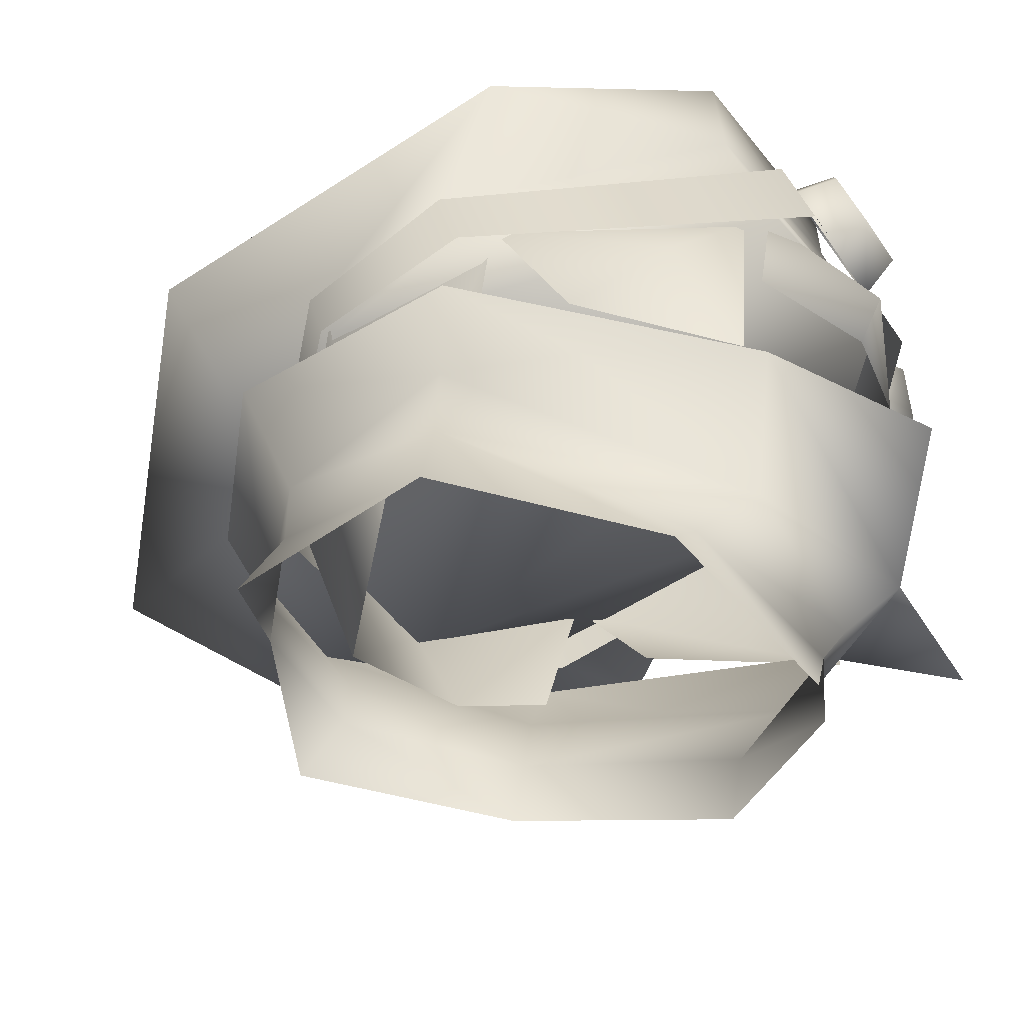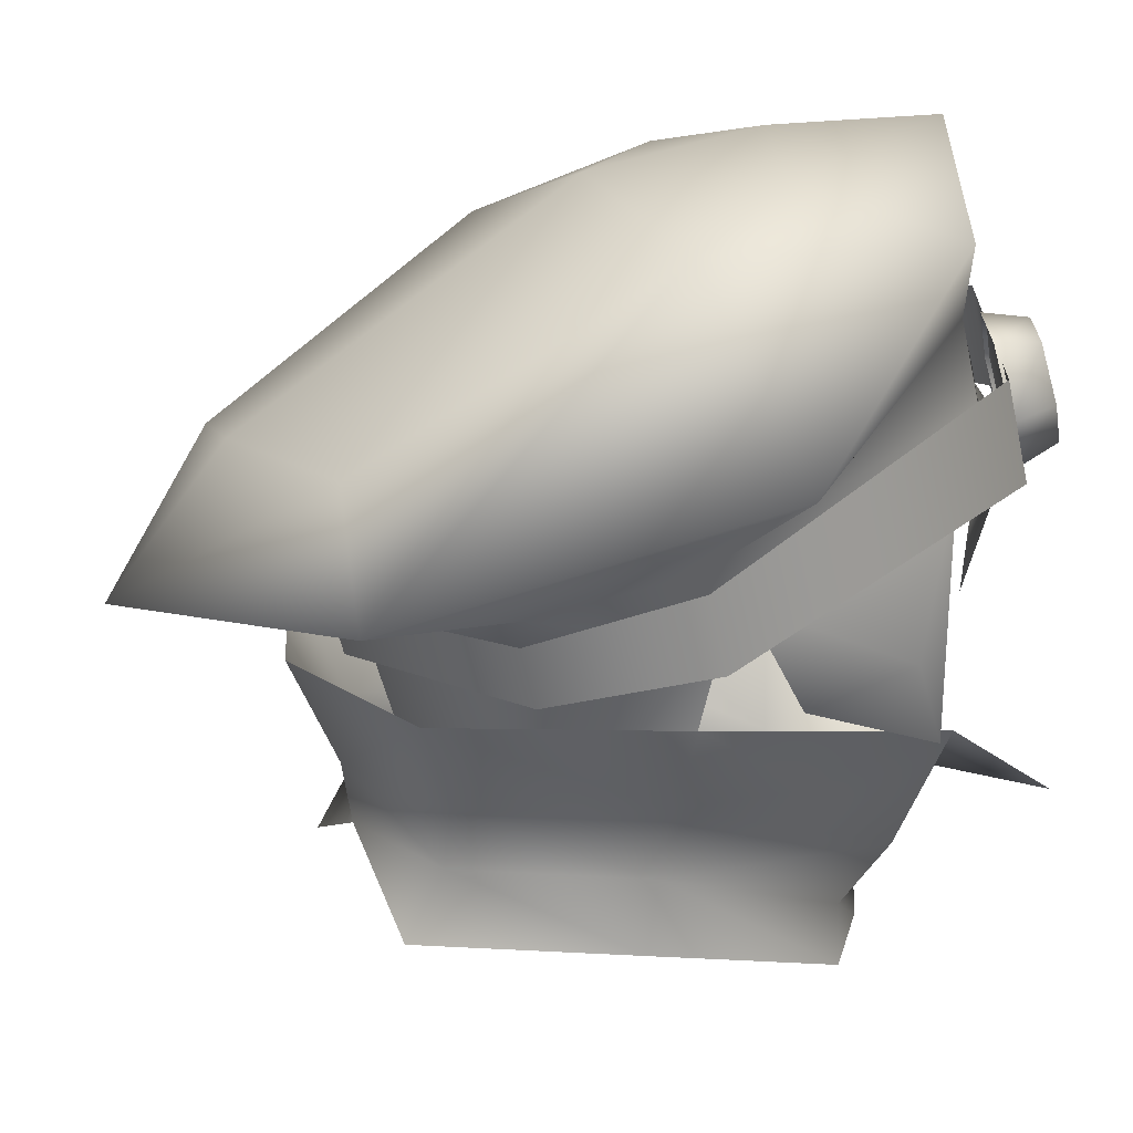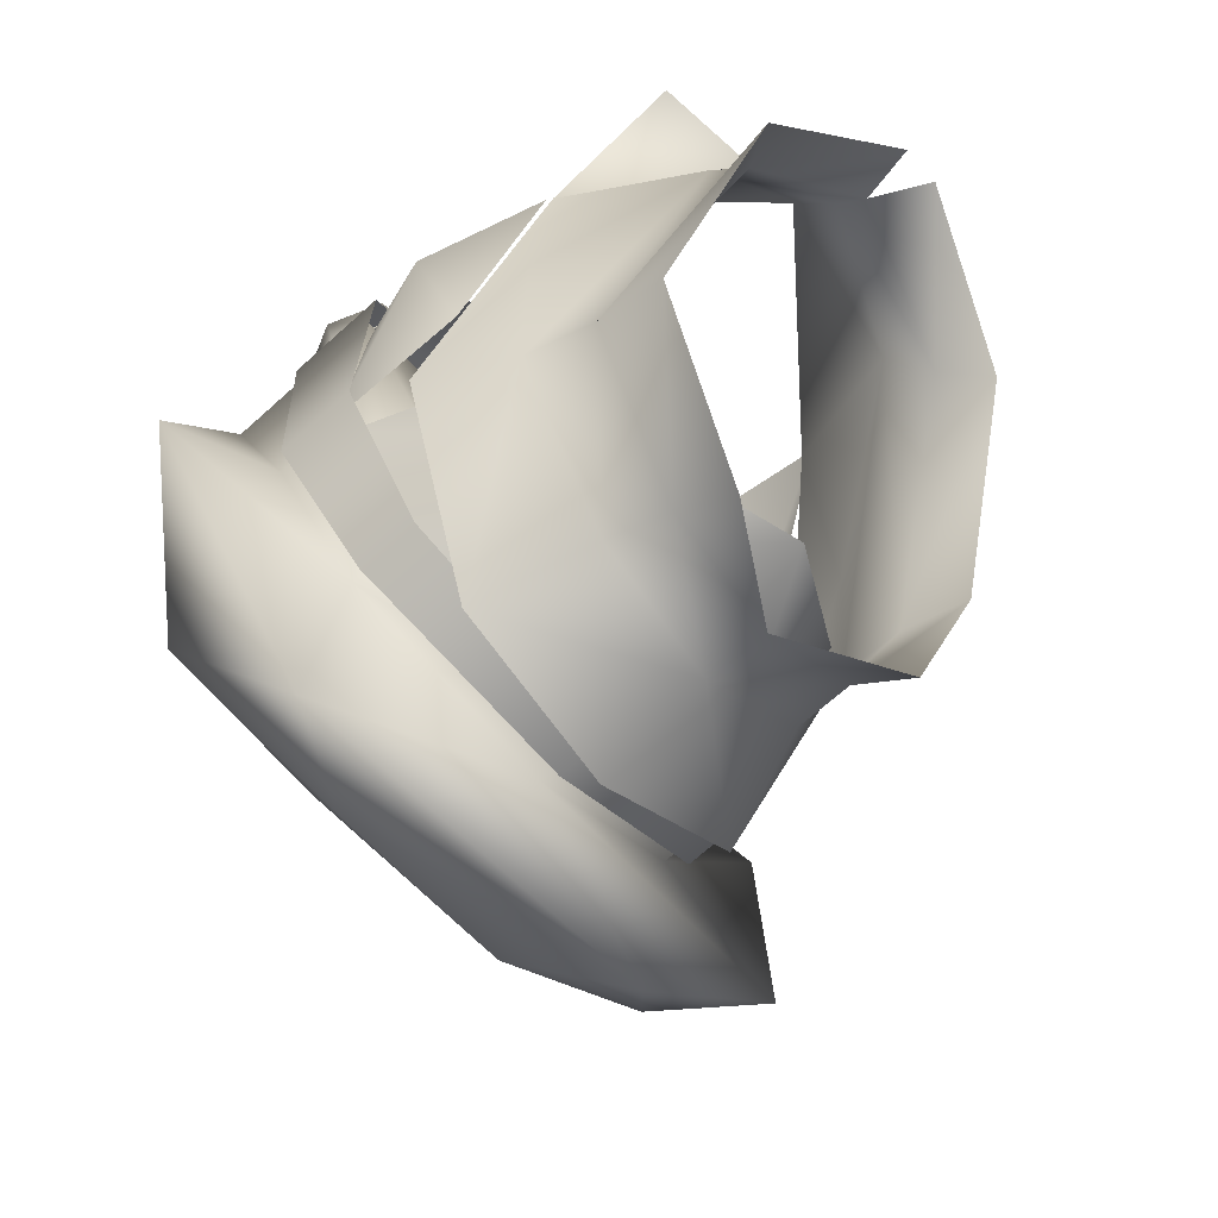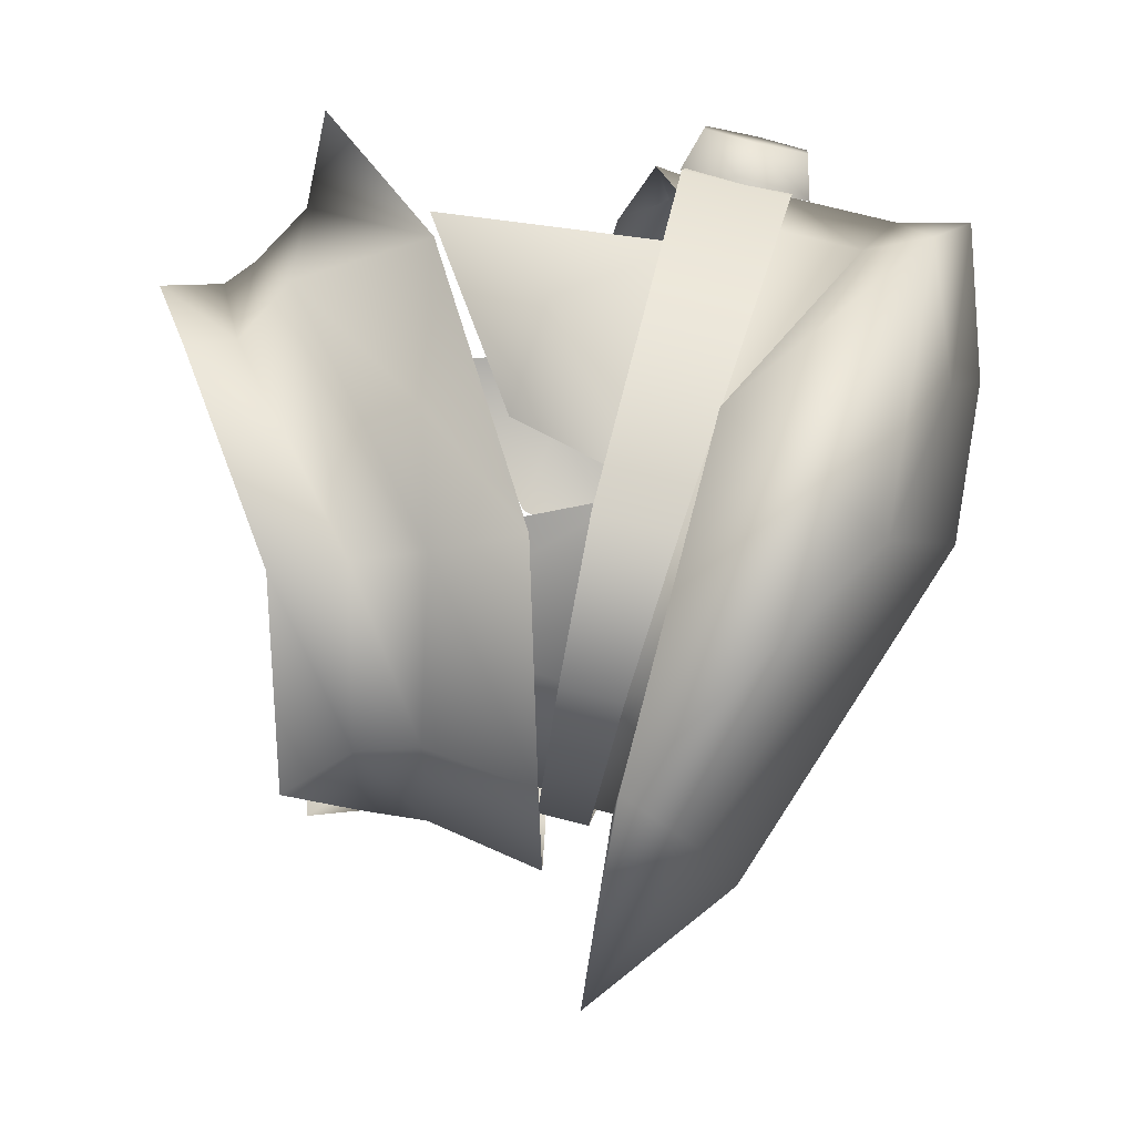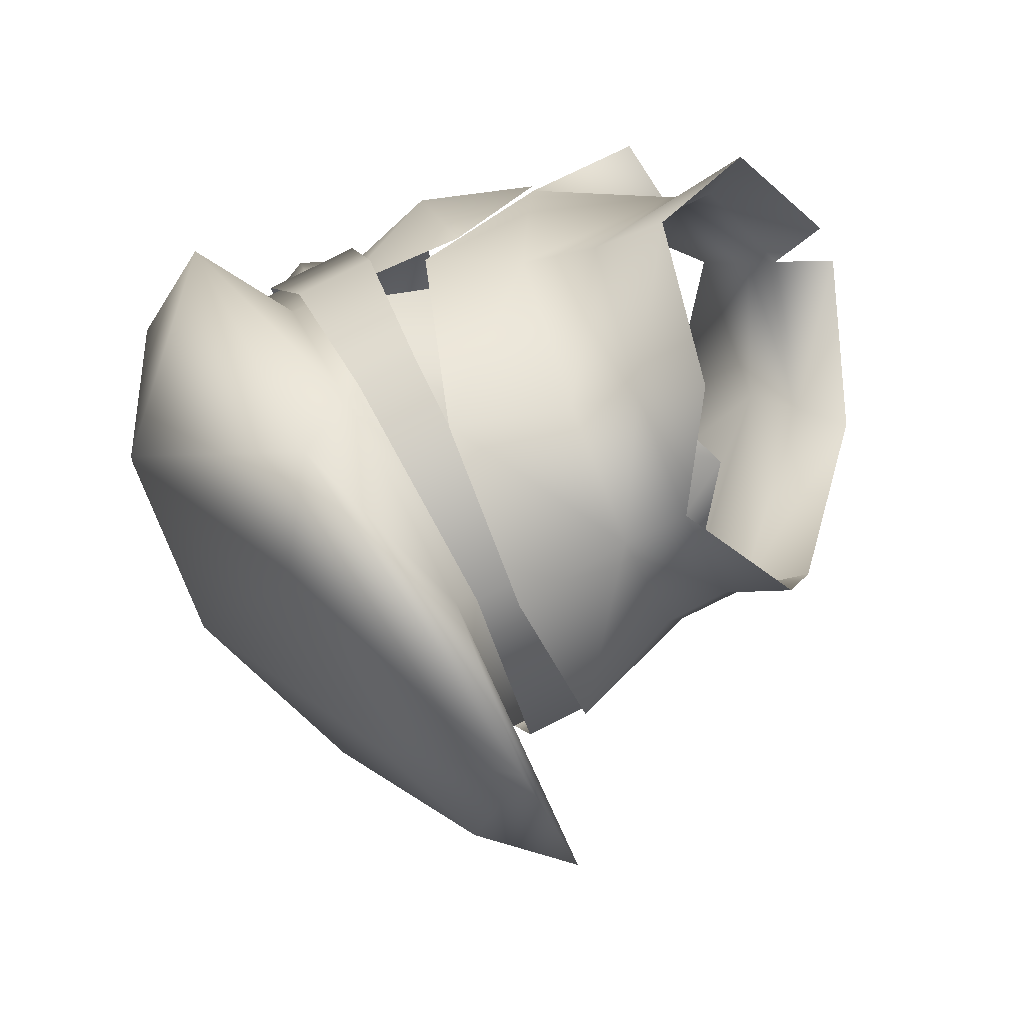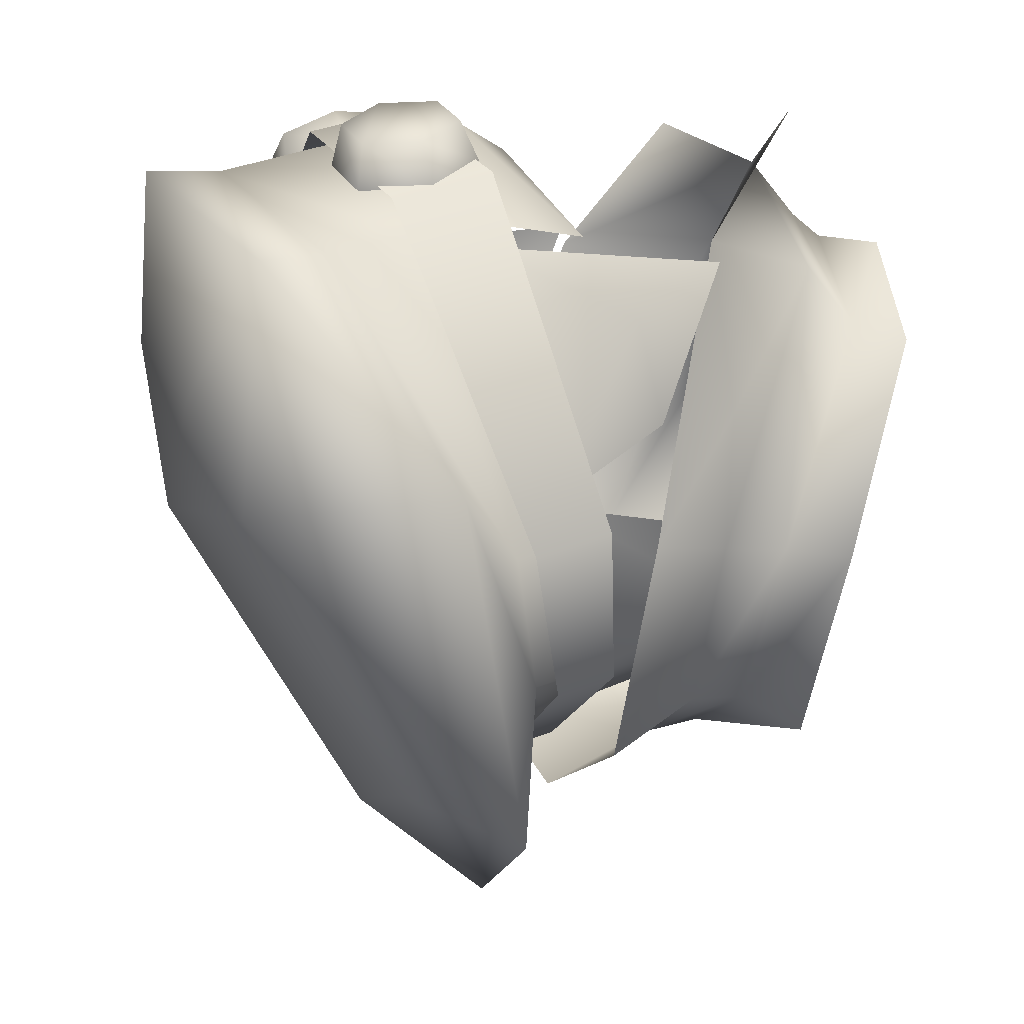
<metadata>
{"format":"obj","ext":"obj","renderer":"f3d","projection":"perspective","resolution":1024,"background":"white","views":[{"elev":-52.6,"azim":-78.8,"up":"+Y"},{"elev":23.2,"azim":-113.4,"up":"+Y"},{"elev":-51.5,"azim":-50.4,"up":"+Z"},{"elev":-9.7,"azim":90.7,"up":"+Z"},{"elev":-62.8,"azim":-67.3,"up":"+Z"},{"elev":5.7,"azim":-111.6,"up":"+Z"}]}
</metadata>
<code>
g mesh00
v -0.01562 38.83 -10.66
v -0.02389 30.21 -8.136
v -7.197 39.39 -7.781
v -2.297 40.62 10.57
v 1.811 41.95 11.3
v -2.742 42.54 11.5
v -8.944 41.42 -1.548
v -8.232 37.03 0.96
v -8.964 38.3 4.588
v 9.079 38.3 4.588
v 7.207 34.36 8.043
v 7.81 37.03 0.96
v 8.898 41.42 -1.548
v 6.512 43.07 7.082
v -7.173 34.36 6.563
v -6.471 43.08 7.082
v -7.197 39.39 -7.781
v -5.371 33.07 -5.691
v -8.442 41.12 -1.768
v -7.269 34.59 -2.79
v -5.371 33.07 -5.691
v -7.197 39.39 -7.781
v 7.12 39.37 -7.781
v 7.12 39.37 -7.781
v 8.472 41.13 -1.769
v 5.322 33.07 -5.691
v 7.249 34.59 -2.79
v 7.12 39.37 -7.781
v 5.322 33.07 -5.691
v 5.575 43.36 8.285
v 0.03124 44.51 10.95
v -2.742 42.54 11.5
v -6.134 43.49 7.978
v -6.405 39.29 7.445
f 1 2 3
f 4 5 6
f 7 8 9
f 10 11 12
f 12 13 10
f 10 13 14
f 10 14 11
f 8 15 9
f 9 15 16
f 9 16 7
f 17 18 19
f 19 18 20
f 2 21 22
f 2 1 23
f 24 25 26
f 26 25 27
f 28 29 2
f 30 31 5
f 5 31 32
f 31 33 32
f 32 33 34
f 32 34 4
v -4.619 34.06 -9.451
v -4.235 31.78 -9.553
v -7.607 31.83 -3.691
v 4.194 31.78 -9.552
v 4.584 34.06 -9.451
v 7.556 31.83 -3.69
v 4.686 29.52 6.386
v -0.01562 29.51 10.39
v -0.01562 27.72 8.425
v -4.235 31.78 -9.553
v -4.619 34.06 -9.451
v -0.01746 33.99 -11.5
v -0.01562 27.72 8.425
v -0.01562 29.51 10.39
v -4.727 29.52 6.385
v -7.72 29.22 -4.077
v -7.607 31.83 -3.691
v -6.152 26.18 3.719
v -5 27.79 4.266
v -0.7828 24.43 7.324
v -0.01562 26.6 7.593
v 4.584 34.06 -9.451
v 4.194 31.78 -9.552
v -0.01746 33.99 -11.5
v -0.01562 31.72 -11.14
v -4.235 31.78 -9.553
v -4.275 29.39 -10.98
v -7.72 29.22 -4.077
v -0.01562 27.72 8.425
v -5 27.79 4.266
v -4.727 29.52 6.385
v -7.607 31.83 -3.691
v -8.001 34.45 -3.506
v -6.225 37.95 -11
v -6.225 37.95 -11
v -0.02297 37.95 -13.22
v -0.01746 33.99 -11.5
v 6.168 37.95 -11
v 4.584 34.06 -9.451
v 7.966 34.45 -3.506
v 7.556 31.83 -3.69
v 4.686 29.52 6.386
v 4.963 27.79 4.266
v -0.01562 27.72 8.425
v -0.01562 26.6 7.593
f 35 36 37
f 38 39 40
f 41 42 43
f 44 45 46
f 47 48 49
f 44 50 51
f 51 50 52
f 51 52 53
f 53 52 54
f 53 54 55
f 56 57 58
f 58 57 59
f 58 59 60
f 60 59 61
f 60 61 62
f 55 63 64
f 64 63 65
f 64 65 66
f 66 65 67
f 66 67 45
f 45 67 68
f 45 68 46
f 69 70 71
f 71 70 72
f 71 72 73
f 73 72 74
f 73 74 75
f 75 74 76
f 75 76 77
f 77 76 78
f 77 78 79
v -0.01562 26.6 7.593
v 0.7515 24.43 7.324
v 4.963 27.79 4.266
v 6.125 26.18 3.719
v 7.556 31.83 -3.69
v 7.68 29.22 -4.077
v 4.194 31.78 -9.552
v 4.237 29.39 -10.98
v -0.01562 31.72 -11.14
f 80 81 82
f 82 81 83
f 82 83 84
f 84 83 85
f 84 85 86
f 86 85 87
f 86 87 88
v 8.61 49.13 -3.294
v 15.05 43.53 -0.4215
v 11.74 40.51 -11.63
v 6.665 45.82 7.53
v 6.665 42.88 8.263
v 9.426 40.59 -2.738
v -7.495 51.25 6.625
v -6.664 48.66 6.821
v 0 50.49 9.771
v -6.664 45.82 7.53
v -6.664 42.88 8.263
v 0.001378 44.31 11.39
v -7.37 41.42 -8.113
v -7.366 39.03 -7.519
v -9.424 40.59 -2.738
v 0 53.19 9.736
v 7.324 41.39 -8.113
v 7.327 39.01 -7.518
v 0 38.22 -10.72
v 8.029 34.2 1.268
v 9.354 37.72 -3.187
v 6.746 34.48 7.312
v -9.928 39.69 -2.59
v -6.528 42.7 9.627
v -6.528 46.34 8.719
v 0 43.54 12.12
v 0 47.18 11.22
v 6.529 46.34 8.719
v 0 37.79 -11.24
v -7.757 38.64 -7.86
v -7.761 40.75 -8.386
v -9.928 42.46 -3.28
v 6.529 42.7 9.627
v 9.928 39.69 -2.59
v 9.928 42.46 -3.28
v 7.717 40.73 -8.386
v 7.72 38.62 -7.859
v 0 39.55 -11.68
v -3.488 47.13 11.3
v -5.42 46.99 10.55
v -2.565 45.45 12.11
v -6.43 45.17 10.61
v -3.575 43.63 12.17
v -5.507 43.5 11.42
v 3.488 47.13 11.3
v 2.566 45.45 12.11
v 5.421 46.99 10.55
v 3.575 43.63 12.17
v 6.43 45.17 10.61
v 5.507 43.5 11.42
v 8.415 50.81 6.737
v 6.348 51.53 2.271
v 0 53.19 9.736
v 0 46.62 10.74
v -4.207 52.89 1.932
v 0.8402 53.24 3.724
v 1.78 52.12 -2.213
v -12.19 45.84 -0.9973
v -9.425 42.92 -3.396
v 3.02 44.47 -13.89
v -3.547 45.14 -12.41
v -5.95 51.46 -2.049
v 5.498 30.68 12.13
v -0.01562 29.51 10.39
v -8.001 34.45 -3.506
v -4.727 29.52 6.385
v -8.054 34.2 1.267
v -5.375 30.68 12.13
v -6.729 34.48 7.312
v 8.148 43.1 -13.08
v 3.52 39.29 -18.01
v -8.319 42.17 -13.56
v 0 40.37 -11.26
v 11.74 40.51 -11.63
v 15.05 43.53 -0.4215
v 9.426 40.59 -2.738
v 6.665 42.88 8.263
v 7.327 39.01 -7.518
v 0.001378 44.31 11.39
v 0 38.22 -10.72
v -6.664 42.88 8.263
v -7.366 39.03 -7.519
v -9.424 40.59 -2.738
v 8.415 50.81 6.737
v 6.665 48.66 6.821
v 9.425 42.92 -3.396
v 6.168 37.95 -11
v 7.966 34.45 -3.506
v 4.686 29.52 6.386
v -0.01562 29.51 10.39
v -6.225 37.95 -11
v -9.348 37.72 -3.187
v -0.01562 29.51 10.39
v -6.361 44.78 9.052
v -5.205 42.68 10.07
v -2.783 42.86 11.01
v -1.518 45.13 10.94
v -2.674 47.23 9.923
v -5.096 47.06 8.98
v 5.096 47.06 8.98
v 6.362 44.78 9.052
v 5.206 42.68 10.07
v 2.784 42.86 11.01
v 1.519 45.13 10.94
v 2.675 47.23 9.923
v -12.19 45.84 -0.9973
v -7.495 51.25 6.625
v -8.319 42.17 -13.56
v 3.52 39.29 -18.01
f 89 90 91
f 92 93 94
f 95 96 97
f 98 99 100
f 101 102 103
f 97 104 95
f 105 106 107
f 108 109 110
f 111 112 113
f 113 112 114
f 113 114 115
f 115 114 116
f 117 118 119
f 119 118 111
f 119 111 120
f 120 111 113
f 114 121 116
f 116 121 122
f 116 122 123
f 123 122 124
f 122 125 124
f 124 125 117
f 124 117 126
f 126 117 119
f 127 128 129
f 129 128 130
f 129 130 131
f 131 130 132
f 133 134 135
f 135 134 136
f 135 136 137
f 137 136 138
f 90 89 139
f 139 89 140
f 139 140 141
f 93 92 100
f 100 92 142
f 100 142 98
f 143 144 145
f 96 95 146
f 99 98 103
f 103 98 147
f 103 147 101
f 148 149 145
f 145 149 150
f 145 150 143
f 110 151 152
f 153 154 155
f 152 156 157
f 145 158 148
f 148 158 159
f 148 159 149
f 149 159 160
f 149 160 150
f 102 101 107
f 107 101 161
f 107 161 105
f 105 161 162
f 105 162 163
f 164 165 166
f 166 165 167
f 166 167 168
f 168 167 169
f 168 169 170
f 170 169 171
f 104 97 172
f 172 97 173
f 172 173 163
f 163 173 174
f 163 174 105
f 175 109 176
f 176 109 108
f 176 108 177
f 177 108 110
f 177 110 178
f 179 153 180
f 180 153 155
f 180 155 157
f 157 155 154
f 157 154 181
f 128 182 130
f 130 182 183
f 130 183 132
f 132 183 184
f 132 184 131
f 131 184 185
f 131 185 129
f 129 185 186
f 129 186 127
f 127 186 187
f 127 187 128
f 128 187 182
f 188 137 189
f 189 137 138
f 189 138 190
f 190 138 136
f 190 136 191
f 191 136 134
f 191 134 192
f 192 134 133
f 192 133 193
f 193 133 135
f 193 135 188
f 188 135 137
f 160 194 150
f 150 194 195
f 150 195 143
f 143 195 141
f 143 141 144
f 144 141 140
f 144 140 145
f 145 140 89
f 145 89 158
f 158 89 91
f 158 91 159
f 106 105 94
f 94 105 174
f 94 174 92
f 92 174 173
f 92 173 142
f 142 173 97
f 142 97 98
f 98 97 96
f 98 96 147
f 147 96 146
f 147 146 101
f 101 146 196
f 101 196 161
f 161 196 197
f 161 197 162

</code>
